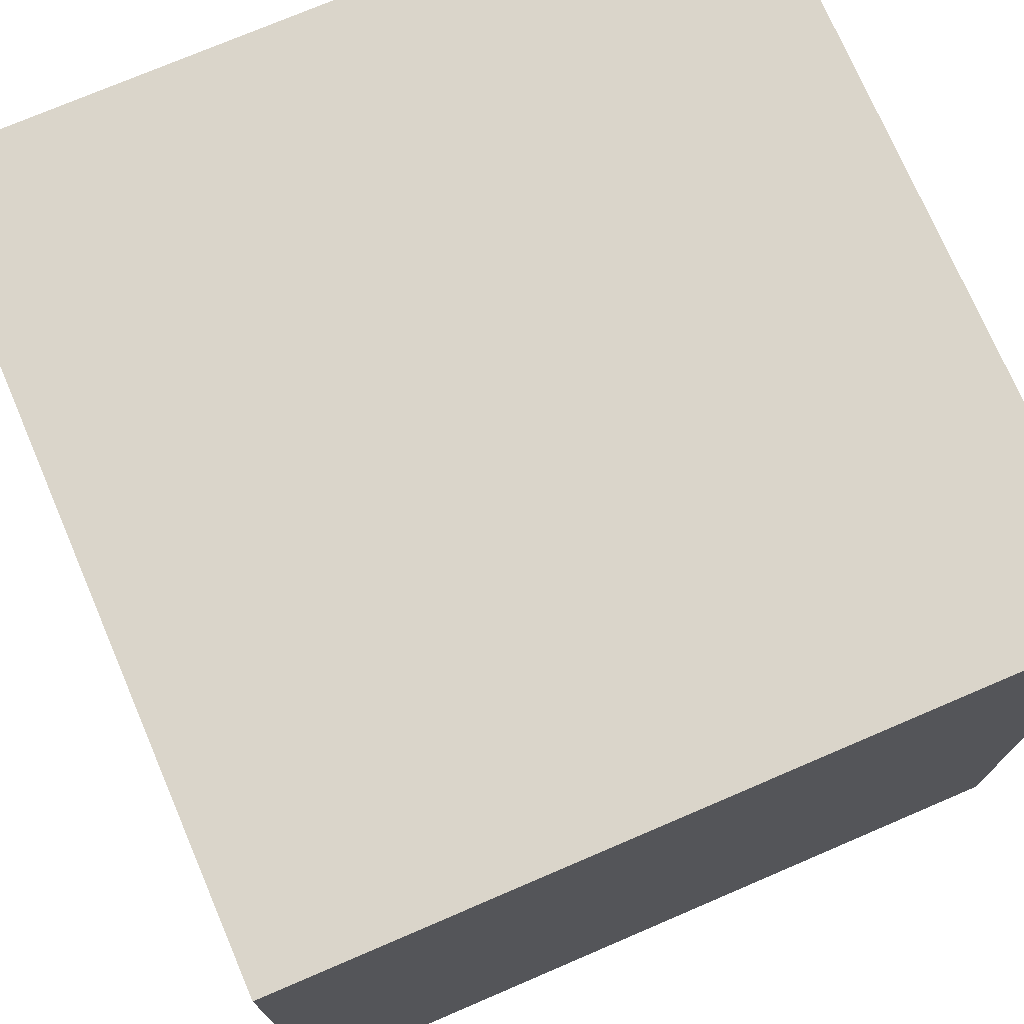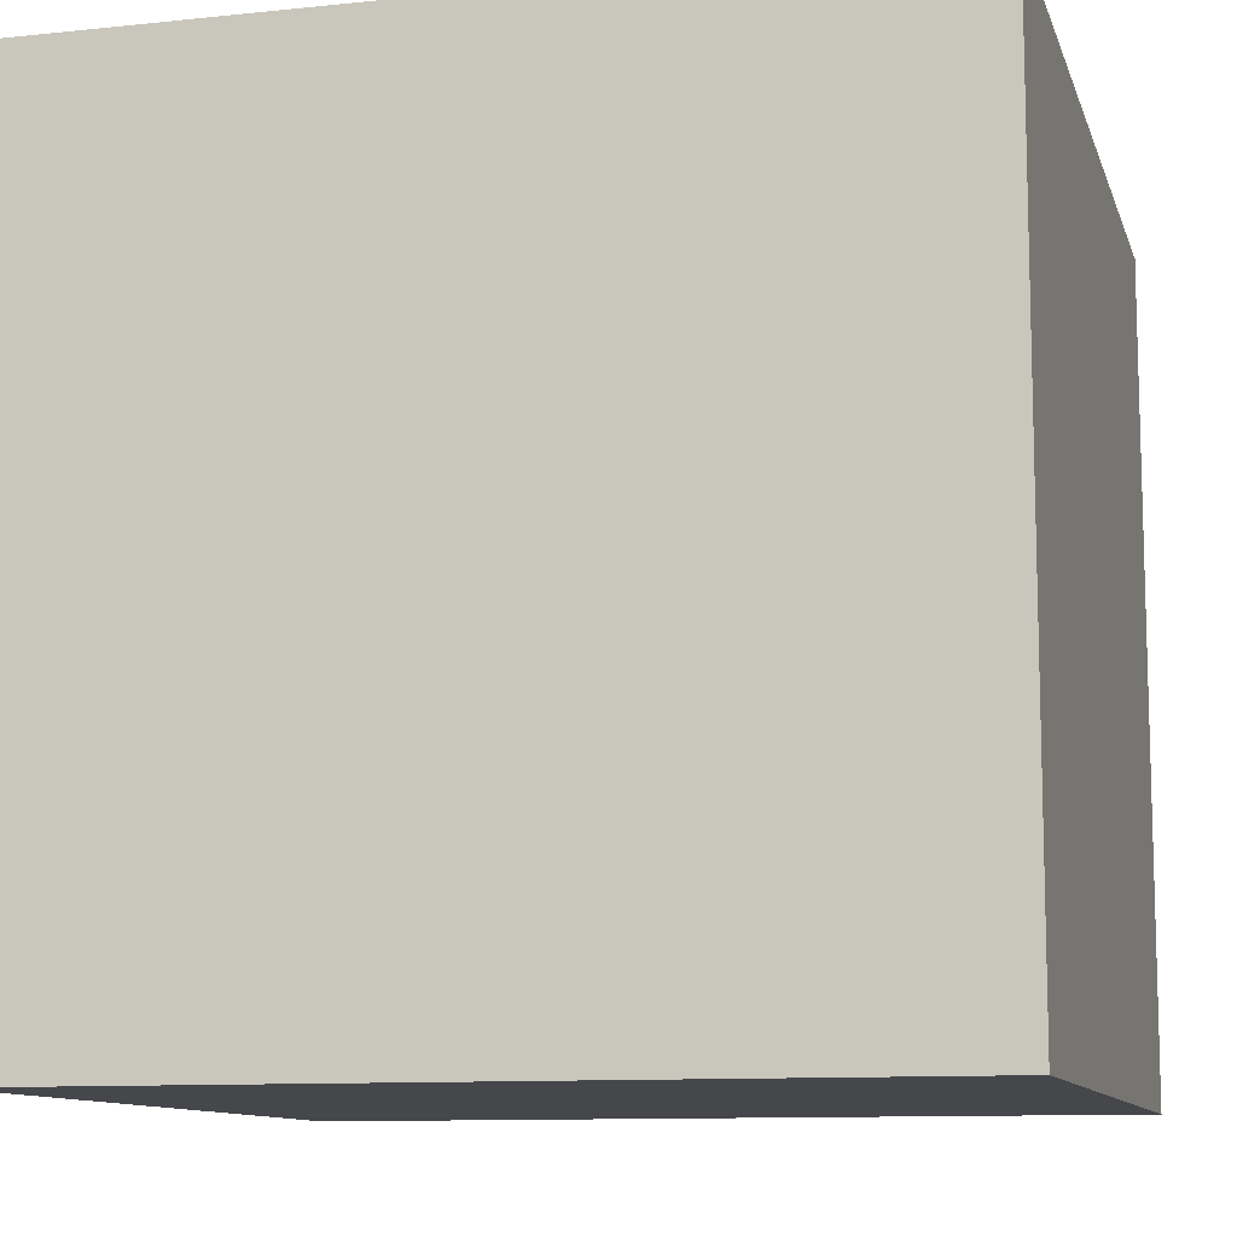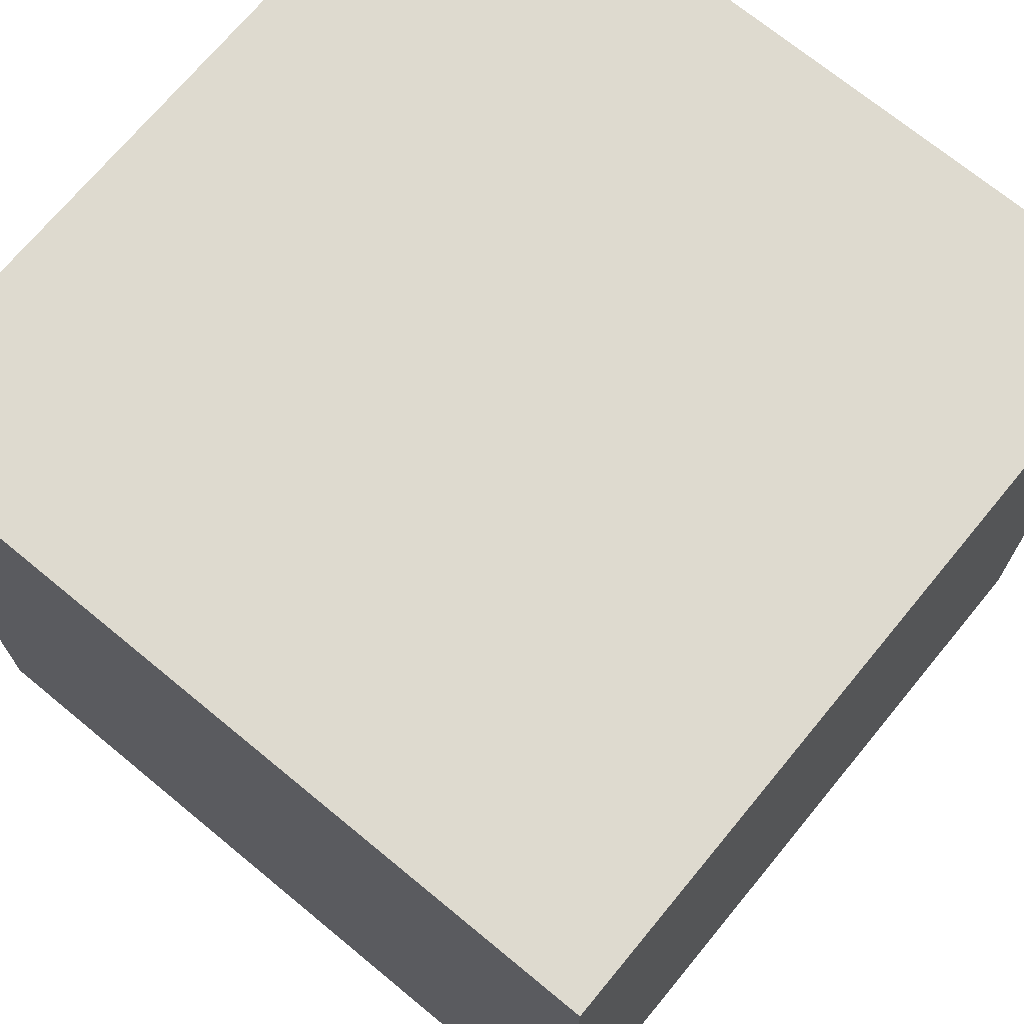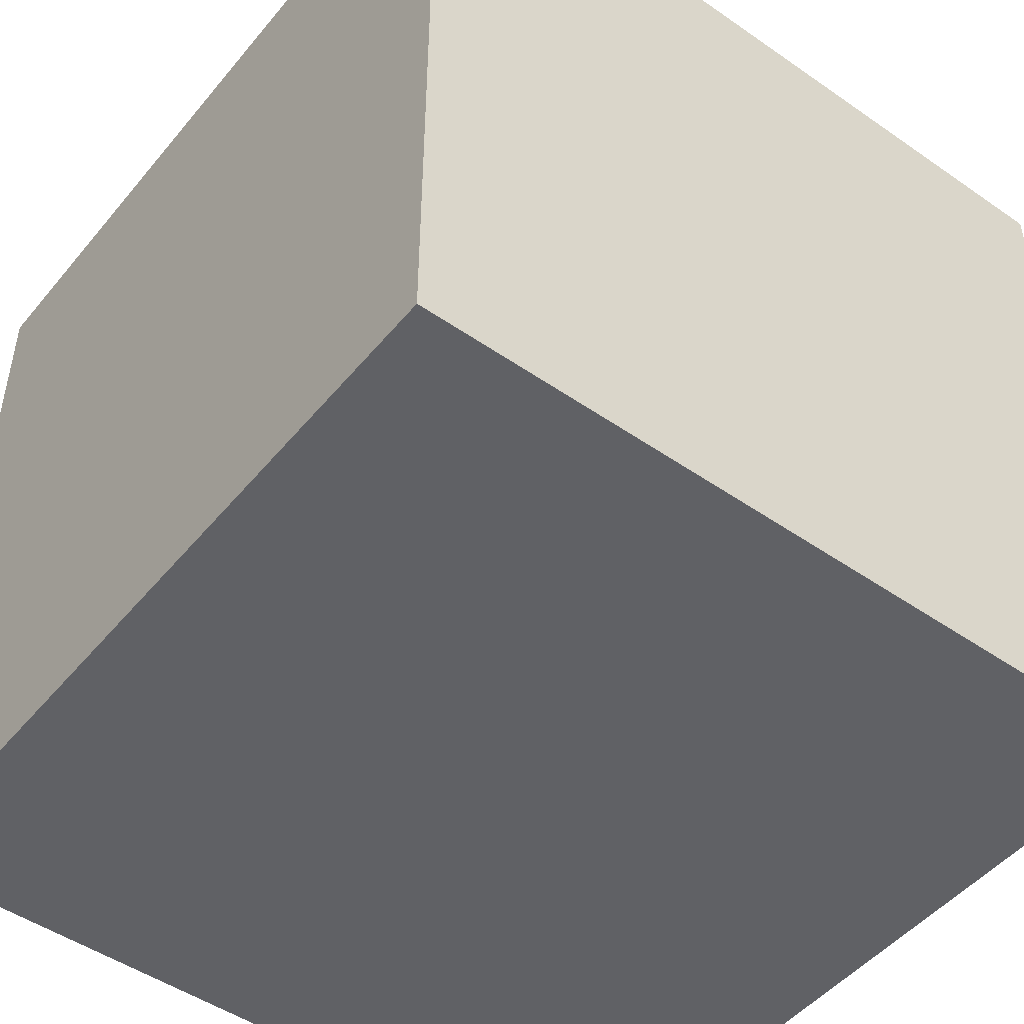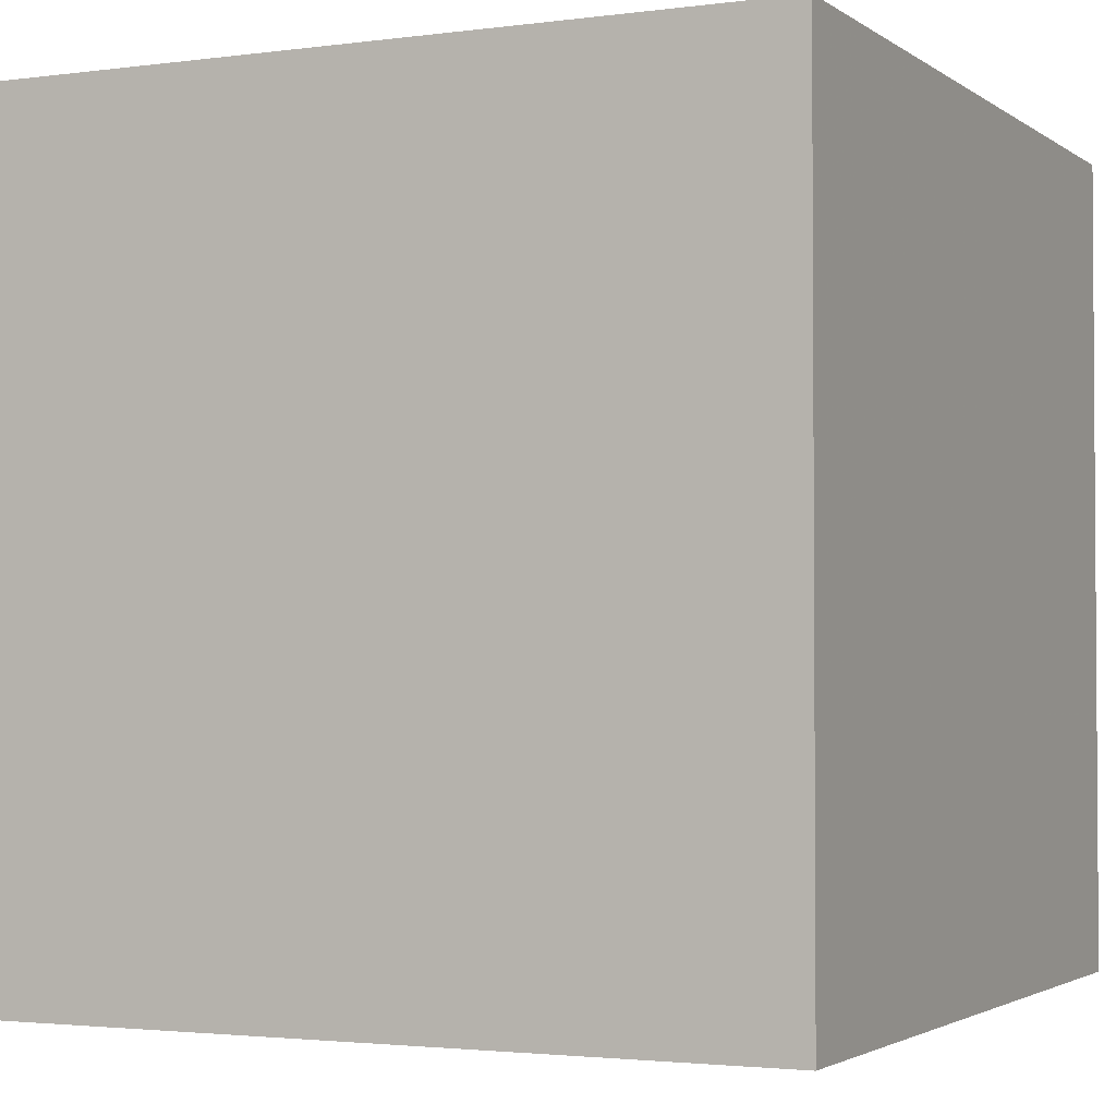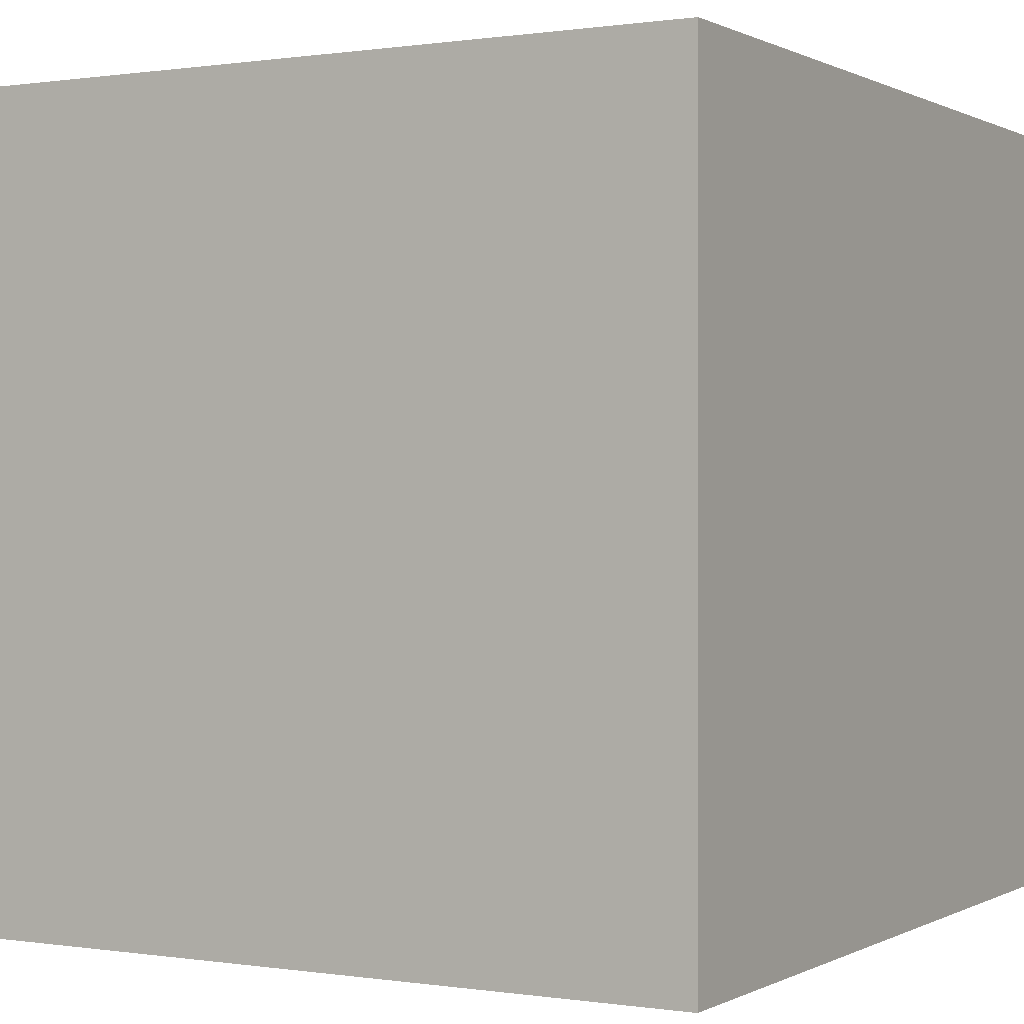
<metadata>
{"format":"obj","ext":"obj","renderer":"f3d","projection":"perspective","resolution":1024,"background":"white","views":[{"elev":74.2,"azim":156.8,"up":"+Y"},{"elev":-10.7,"azim":-165.3,"up":"+Z"},{"elev":71.0,"azim":129.5,"up":"+Z"},{"elev":-48.7,"azim":52.3,"up":"+Z"},{"elev":-2.4,"azim":25.4,"up":"+Z"},{"elev":0.3,"azim":-150.3,"up":"+Z"}]}
</metadata>
<code>
o Cube_Cube.001
v -60 -60 -60
v -60 60 -60
v -60 60 60
v 60 60 -60
v 60 60 60
v 60 -60 -60
v 60 -60 60
v -60 -60 60
f 1 2 3
f 2 4 5
f 4 6 7
f 6 1 8
f 6 4 2
f 8 3 5
f 8 1 3
f 3 2 5
f 5 4 7
f 7 6 8
f 1 6 2
f 7 8 5

</code>
